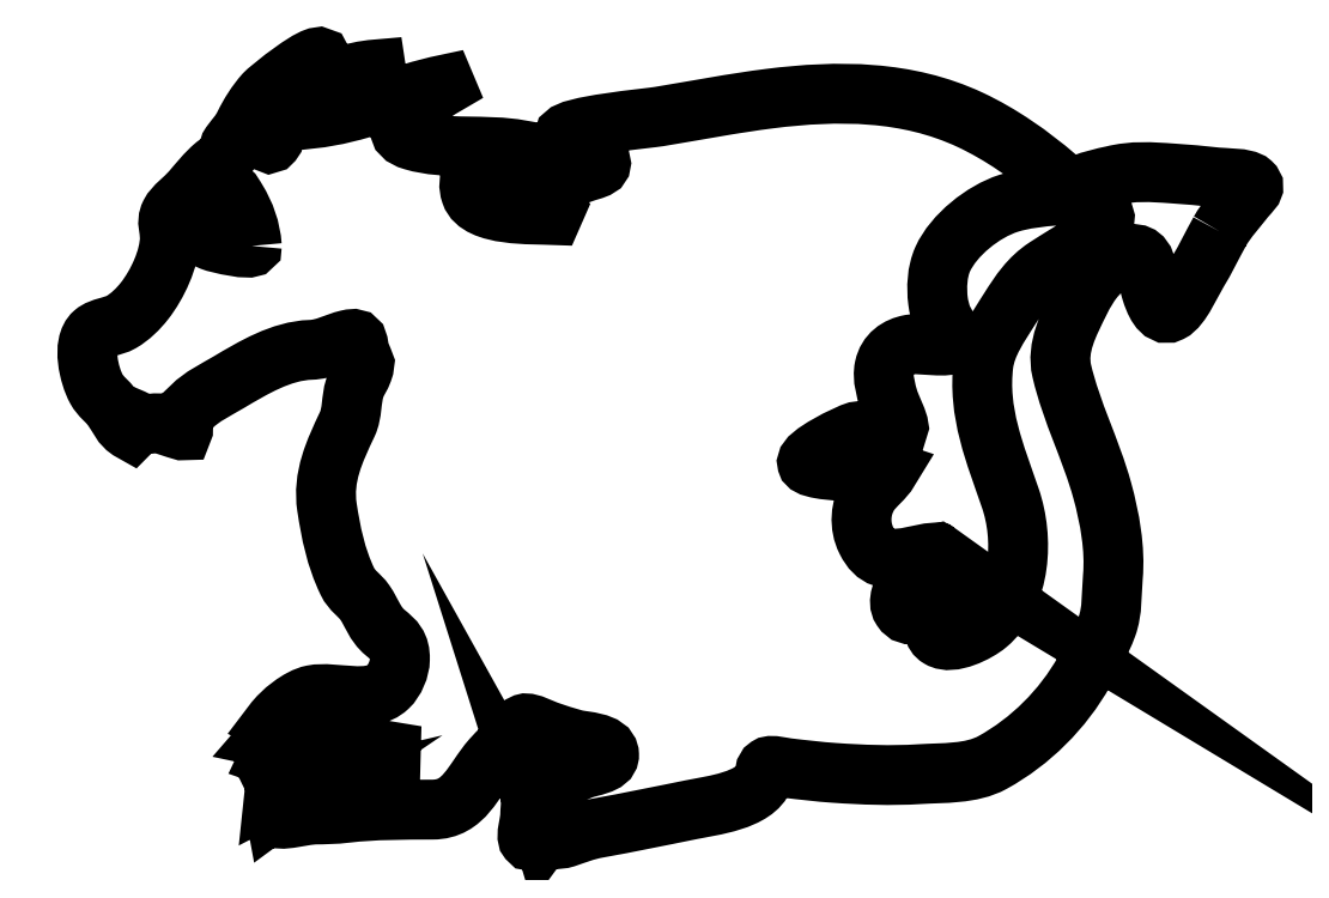
<metadata>
{"format":"dxf","ext":"dxf","renderer":"ezdxf+matplotlib","layout":"modelspace","background":"white","min_lineweight":24,"dpi":150}
</metadata>
<code>
0
SECTION
2
ENTITIES
0
SPLINE
8
LAYER_1
210
0
220
0
230
1
70
    11
71
     3
72
   470
73
   466
74
     0
42
1e-10
43
1e-10
12
1
22
0
32
0
13
1
23
0
33
0
40
0
40
0
40
0
40
0
40
1
40
1
40
1
40
2
40
2
40
2
40
3
40
3
40
3
40
4
40
4
40
4
40
5
40
5
40
5
40
6
40
6
40
6
40
7
40
7
40
7
40
8
40
8
40
8
40
9
40
9
40
9
40
10
40
10
40
10
40
11
40
11
40
11
40
12
40
12
40
12
40
13
40
13
40
13
40
14
40
14
40
14
40
15
40
15
40
15
40
16
40
16
40
16
40
17
40
17
40
17
40
18
40
18
40
18
40
19
40
19
40
19
40
20
40
20
40
20
40
21
40
21
40
21
40
22
40
22
40
22
40
23
40
23
40
23
40
24
40
24
40
24
40
25
40
25
40
25
40
26
40
26
40
26
40
27
40
27
40
27
40
28
40
28
40
28
40
29
40
29
40
29
40
30
40
30
40
30
40
31
40
31
40
31
40
32
40
32
40
32
40
33
40
33
40
33
40
34
40
34
40
34
40
35
40
35
40
35
40
36
40
36
40
36
40
37
40
37
40
37
40
38
40
38
40
38
40
39
40
39
40
39
40
40
40
40
40
40
40
41
40
41
40
41
40
42
40
42
40
42
40
43
40
43
40
43
40
44
40
44
40
44
40
45
40
45
40
45
40
46
40
46
40
46
40
47
40
47
40
47
40
48
40
48
40
48
40
49
40
49
40
49
40
50
40
50
40
50
40
51
40
51
40
51
40
52
40
52
40
52
40
53
40
53
40
53
40
54
40
54
40
54
40
55
40
55
40
55
40
56
40
56
40
56
40
57
40
57
40
57
40
58
40
58
40
58
40
59
40
59
40
59
40
60
40
60
40
60
40
61
40
61
40
61
40
62
40
62
40
62
40
63
40
63
40
63
40
64
40
64
40
64
40
65
40
65
40
65
40
66
40
66
40
66
40
67
40
67
40
67
40
68
40
68
40
68
40
69
40
69
40
69
40
70
40
70
40
70
40
71
40
71
40
71
40
72
40
72
40
72
40
73
40
73
40
73
40
74
40
74
40
74
40
75
40
75
40
75
40
76
40
76
40
76
40
77
40
77
40
77
40
78
40
78
40
78
40
79
40
79
40
79
40
80
40
80
40
80
40
81
40
81
40
81
40
82
40
82
40
82
40
83
40
83
40
83
40
84
40
84
40
84
40
85
40
85
40
85
40
86
40
86
40
86
40
87
40
87
40
87
40
88
40
88
40
88
40
89
40
89
40
89
40
90
40
90
40
90
40
91
40
91
40
91
40
92
40
92
40
92
40
93
40
93
40
93
40
94
40
94
40
94
40
95
40
95
40
95
40
96
40
96
40
96
40
97
40
97
40
97
40
98
40
98
40
98
40
99
40
99
40
99
40
100
40
100
40
100
40
101
40
101
40
101
40
102
40
102
40
102
40
103
40
103
40
103
40
104
40
104
40
104
40
105
40
105
40
105
40
106
40
106
40
106
40
107
40
107
40
107
40
108
40
108
40
108
40
109
40
109
40
109
40
110
40
110
40
110
40
111
40
111
40
111
40
112
40
112
40
112
40
113
40
113
40
113
40
114
40
114
40
114
40
115
40
115
40
115
40
116
40
116
40
116
40
117
40
117
40
117
40
118
40
118
40
118
40
119
40
119
40
119
40
120
40
120
40
120
40
121
40
121
40
121
40
122
40
122
40
122
40
123
40
123
40
123
40
124
40
124
40
124
40
125
40
125
40
125
40
126
40
126
40
126
40
127
40
127
40
127
40
128
40
128
40
128
40
129
40
129
40
129
40
130
40
130
40
130
40
131
40
131
40
131
40
132
40
132
40
132
40
133
40
133
40
133
40
134
40
134
40
134
40
135
40
135
40
135
40
136
40
136
40
136
40
137
40
137
40
137
40
138
40
138
40
138
40
139
40
139
40
139
40
140
40
140
40
140
40
141
40
141
40
141
40
142
40
142
40
142
40
143
40
143
40
143
40
144
40
144
40
144
40
145
40
145
40
145
40
146
40
146
40
146
40
147
40
147
40
147
40
148
40
148
40
148
40
149
40
149
40
149
40
150
40
150
40
150
40
151
40
151
40
151
40
152
40
152
40
152
40
153
40
153
40
153
40
154
40
154
40
154
40
155
40
155
40
155
40
155
10
610.2
20
-255.7
30
0
10
607
20
-261.4
30
0
10
604.2
20
-267.3
30
0
10
600.8
20
-273
30
0
10
598.2
20
-277.1
30
0
10
593.8
20
-287.6
30
0
10
589.3
20
-289.8
30
0
10
585.1
20
-291.9
30
0
10
582.4
20
-285
30
0
10
581.1
20
-281
30
0
10
578.9
20
-273.8
30
0
10
580.4
20
-261.8
30
0
10
569.7
20
-266.3
30
0
10
559.6
20
-270.5
30
0
10
555.2
20
-276.5
30
0
10
550.6
20
-285.8
30
0
10
546.2
20
-294.9
30
0
10
540.8
20
-304.7
30
0
10
543.2
20
-314.8
30
0
10
547.3
20
-332.5
30
0
10
555.6
20
-348.1
30
0
10
560.4
20
-365.5
30
0
10
563.6
20
-377.1
30
0
10
565.9
20
-390.2
30
0
10
564.8
20
-402.2
30
0
10
564.2
20
-409.2
30
0
10
564.8
20
-416.4
30
0
10
562.3
20
-423.1
30
0
10
559.9
20
-429.8
30
0
10
556.2
20
-436
30
0
10
552.7
20
-442.2
30
0
10
543.6
20
-458.2
30
0
10
530
20
-471.9
30
0
10
513.9
20
-480.8
30
0
10
504.8
20
-485.8
30
0
10
492.8
20
-485.1
30
0
10
482.8
20
-485.7
30
0
10
470.7
20
-486.5
30
0
10
458.8
20
-486
30
0
10
446.8
20
-485.2
30
0
10
440.1
20
-484.7
30
0
10
433.4
20
-483.9
30
0
10
426.8
20
-483.1
30
0
10
425.1
20
-482.9
30
0
10
420
20
-481.6
30
0
10
418.7
20
-482.6
30
0
10
417.1
20
-483.7
30
0
10
417.6
20
-485.2
30
0
10
416.8
20
-487.2
30
0
10
413.2
20
-497
30
0
10
394.8
20
-499
30
0
10
386
20
-500.8
30
0
10
372.8
20
-503.5
30
0
10
359.5
20
-506.2
30
0
10
346.3
20
-508.6
30
0
10
341.2
20
-509.5
30
0
10
337.6
20
-511.1
30
0
10
332.8
20
-512.7
30
0
10
331.8
20
-513
30
0
10
327.4
20
-513.9
30
0
10
326.6
20
-512.7
30
0
10
325.9
20
-511.9
30
0
10
328.1
20
-509.5
30
0
10
327.4
20
-508.7
30
0
10
326.2
20
-507.4
30
0
10
324
20
-511.5
30
0
10
323.5
20
-512.1
30
0
10
323.4
20
-512.2
30
0
10
322.5
20
-508.5
30
0
10
322.3
20
-508.2
30
0
10
323.2
20
-509.3
30
0
10
319.2
20
-515.9
30
0
10
317.1
20
-513.5
30
0
10
315.9
20
-512
30
0
10
317.7
20
-505.9
30
0
10
317.8
20
-504
30
0
10
318
20
-498.1
30
0
10
317.8
20
-493.3
30
0
10
323.6
20
-490.2
30
0
10
328.4
20
-487.6
30
0
10
334.7
20
-485.9
30
0
10
339.8
20
-483.7
30
0
10
343.1
20
-482.3
30
0
10
351.4
20
-481.7
30
0
10
351.3
20
-477.4
30
0
10
351.1
20
-472
30
0
10
340.5
20
-472
30
0
10
336.7
20
-471
30
0
10
332.8
20
-470
30
0
10
329
20
-468.6
30
0
10
325.1
20
-467.4
30
0
10
323.3
20
-466.7
30
0
10
317.5
20
-463.6
30
0
10
315.4
20
-464.3
30
0
10
313.9
20
-464.8
30
0
10
312.4
20
-468
30
0
10
311.2
20
-469.4
30
0
10
308.1
20
-472.8
30
0
10
304.6
20
-475.8
30
0
10
301.5
20
-479.3
30
0
10
293.5
20
-488.5
30
0
10
290.1
20
-500.7
30
0
10
276.5
20
-500.8
30
0
10
264
20
-500.8
30
0
10
252.2
20
-500.7
30
0
10
239.8
20
-502.2
30
0
10
235.2
20
-502.7
30
0
10
230.6
20
-502.8
30
0
10
226.2
20
-502.8
30
0
10
223.4
20
-502.9
30
0
10
212.8
20
-505.4
30
0
10
211.7
20
-504.4
30
0
10
212.2
20
-501.3
30
0
10
214.2
20
-498.9
30
0
10
217
20
-497.1
30
0
10
214.1
20
-497.7
30
0
10
211.9
20
-499.3
30
0
10
209.6
20
-501
30
0
10
208.9
20
-497.9
30
0
10
210.8
20
-495.2
30
0
10
212.1
20
-492.5
30
0
10
211.1
20
-493
30
0
10
210.4
20
-493.4
30
0
10
209.4
20
-493.9
30
0
10
209.5
20
-491.9
30
0
10
210.9
20
-491
30
0
10
212
20
-489.7
30
0
10
211.1
20
-489.6
30
0
10
210.4
20
-489.6
30
0
10
209.6
20
-489.5
30
0
10
209.6
20
-489.4
30
0
10
209.5
20
-489.3
30
0
10
209.5
20
-489.2
30
0
10
212.9
20
-486.2
30
0
10
216.9
20
-483.6
30
0
10
221.4
20
-482.3
30
0
10
223.5
20
-481.6
30
0
10
225.5
20
-482
30
0
10
227.4
20
-481.6
30
0
10
230
20
-481
30
0
10
230
20
-480.4
30
0
10
232.5
20
-479.3
30
0
10
240.4
20
-475.7
30
0
10
250.5
20
-476.8
30
0
10
258.8
20
-476.5
30
0
10
258.8
20
-476.4
30
0
10
258.8
20
-476.3
30
0
10
258.8
20
-476.2
30
0
10
249.6
20
-474.6
30
0
10
239
20
-473.2
30
0
10
229.8
20
-474.6
30
0
10
225.6
20
-475.2
30
0
10
221.5
20
-477.2
30
0
10
217.2
20
-477.2
30
0
10
215.5
20
-477.2
30
0
10
214
20
-476.6
30
0
10
212.3
20
-476.8
30
0
10
210.4
20
-477
30
0
10
209.6
20
-479.1
30
0
10
207.4
20
-478.2
30
0
10
208.8
20
-475.3
30
0
10
210.1
20
-472.4
30
0
10
211.5
20
-469.5
30
0
10
209.8
20
-469
30
0
10
208.8
20
-471
30
0
10
206.8
20
-470.4
30
0
10
208.6
20
-468.1
30
0
10
212.8
20
-465.8
30
0
10
208.9
20
-464.1
30
0
10
212.3
20
-459.4
30
0
10
219.9
20
-453.3
30
0
10
225.5
20
-452.2
30
0
10
235.2
20
-450.3
30
0
10
249.6
20
-456.3
30
0
10
257.5
20
-448.8
30
0
10
260.5
20
-446
30
0
10
262.6
20
-441.1
30
0
10
262.6
20
-437
30
0
10
262.7
20
-431.1
30
0
10
260.4
20
-429
30
0
10
256.4
20
-425.7
30
0
10
251.9
20
-422
30
0
10
250.8
20
-417.4
30
0
10
247.7
20
-412.9
30
0
10
245.4
20
-409.6
30
0
10
242.3
20
-408.2
30
0
10
240.3
20
-404
30
0
10
235.4
20
-393.8
30
0
10
233.3
20
-383.4
30
0
10
231.7
20
-372.7
30
0
10
229.7
20
-359.6
30
0
10
235
20
-348.7
30
0
10
240.3
20
-337.4
30
0
10
242.6
20
-332.5
30
0
10
241.8
20
-327.2
30
0
10
243.5
20
-322
30
0
10
244.3
20
-319.5
30
0
10
246
20
-317.3
30
0
10
246.9
20
-314.8
30
0
10
248.3
20
-310.7
30
0
10
247.2
20
-311.3
30
0
10
245.9
20
-307.5
30
0
10
244.3
20
-303.1
30
0
10
246
20
-300.3
30
0
10
240.6
20
-301.6
30
0
10
235
20
-302.8
30
0
10
230.8
20
-305.7
30
0
10
224.8
20
-305.9
30
0
10
212.4
20
-306.3
30
0
10
200.4
20
-313.4
30
0
10
189.8
20
-319.7
30
0
10
184.6
20
-322.8
30
0
10
178.7
20
-325.5
30
0
10
174.4
20
-329.9
30
0
10
173.4
20
-330.9
30
0
10
170.3
20
-333.6
30
0
10
169.8
20
-334.8
30
0
10
169.1
20
-336.6
30
0
10
171.2
20
-338.7
30
0
10
170.6
20
-340
30
0
10
170.4
20
-340.3
30
0
10
161.6
20
-337.1
30
0
10
160.6
20
-337
30
0
10
158.2
20
-336.8
30
0
10
156
20
-337.7
30
0
10
153.5
20
-337.1
30
0
10
152.5
20
-336.9
30
0
10
147.8
20
-334.2
30
0
10
147.4
20
-334.5
30
0
10
145.8
20
-335.5
30
0
10
148.5
20
-339.1
30
0
10
149.1
20
-340
30
0
10
149
20
-340.1
30
0
10
148.9
20
-340.2
30
0
10
148.8
20
-340.3
30
0
10
144.5
20
-338.1
30
0
10
143.2
20
-333.9
30
0
10
140.7
20
-330.4
30
0
10
138.6
20
-327.6
30
0
10
135.8
20
-325.9
30
0
10
133.9
20
-322.4
30
0
10
130.9
20
-316.9
30
0
10
127.6
20
-303.4
30
0
10
133
20
-298.7
30
0
10
135.8
20
-296.2
30
0
10
141.1
20
-296
30
0
10
144.4
20
-294.1
30
0
10
148.3
20
-291.9
30
0
10
151.7
20
-288.6
30
0
10
154.4
20
-285.1
30
0
10
159.7
20
-278.3
30
0
10
165
20
-267.2
30
0
10
165.1
20
-258.4
30
0
10
165.1
20
-254.7
30
0
10
163.5
20
-251.7
30
0
10
165.2
20
-248.3
30
0
10
166.9
20
-244.8
30
0
10
171.6
20
-241.7
30
0
10
174.1
20
-238.7
30
0
10
177.4
20
-234.9
30
0
10
180.4
20
-231
30
0
10
184.3
20
-227.7
30
0
10
185.8
20
-226.5
30
0
10
187.9
20
-225.5
30
0
10
189
20
-223.9
30
0
10
190.3
20
-222.2
30
0
10
189.8
20
-220.3
30
0
10
190.9
20
-218.7
30
0
10
193.1
20
-215.7
30
0
10
194.9
20
-214.2
30
0
10
196.7
20
-210.5
30
0
10
199
20
-205.8
30
0
10
201.8
20
-201.3
30
0
10
205.3
20
-197.4
30
0
10
207
20
-195.4
30
0
10
227.8
20
-178.6
30
0
10
229.2
20
-182.3
30
0
10
229.2
20
-182.4
30
0
10
213.6
20
-195
30
0
10
212.1
20
-197.1
30
0
10
209.4
20
-201
30
0
10
207.2
20
-205.7
30
0
10
206.3
20
-210.4
30
0
10
206.1
20
-211.7
30
0
10
205.7
20
-220.8
30
0
10
208.5
20
-217.6
30
0
10
209.4
20
-216.6
30
0
10
208.7
20
-214
30
0
10
209.1
20
-212.5
30
0
10
209.6
20
-210.2
30
0
10
211.1
20
-207.8
30
0
10
212.5
20
-206
30
0
10
215.5
20
-202.2
30
0
10
219.7
20
-199.2
30
0
10
223.7
20
-196.7
30
0
10
232.1
20
-191.5
30
0
10
242.6
20
-187.7
30
0
10
252.5
20
-187
30
0
10
252.5
20
-187.1
30
0
10
252.5
20
-187.2
30
0
10
252.5
20
-187.3
30
0
10
243.6
20
-192.7
30
0
10
230.5
20
-198.2
30
0
10
225.4
20
-207.8
30
0
10
244.4
20
-206
30
0
10
263
20
-197.2
30
0
10
281.8
20
-193.4
30
0
10
281.8
20
-193.5
30
0
10
281.8
20
-193.6
30
0
10
281.9
20
-193.7
30
0
10
276.7
20
-196.6
30
0
10
251.6
20
-212.2
30
0
10
268.1
20
-217.1
30
0
10
282.4
20
-221.3
30
0
10
299.1
20
-218.4
30
0
10
313.7
20
-221.1
30
0
10
313.7
20
-221.2
30
0
10
313.7
20
-221.3
30
0
10
313.7
20
-221.4
30
0
10
305.9
20
-224
30
0
10
288.5
20
-227.2
30
0
10
292.7
20
-239.6
30
0
10
296
20
-249.5
30
0
10
319
20
-248.3
30
0
10
327.4
20
-248.7
30
0
10
327.4
20
-248.6
30
0
10
327.5
20
-248.6
30
0
10
327.5
20
-248.5
30
0
10
326.1
20
-247.3
30
0
10
320
20
-244.2
30
0
10
319.6
20
-242.6
30
0
10
319.1
20
-240.4
30
0
10
319.6
20
-241.3
30
0
10
321.3
20
-239.7
30
0
10
325.7
20
-235.5
30
0
10
333.9
20
-233.2
30
0
10
339.5
20
-231.1
30
0
10
344.9
20
-229
30
0
10
351.3
20
-228.8
30
0
10
345.5
20
-223.3
30
0
10
344.1
20
-221.9
30
0
10
332.4
20
-216.2
30
0
10
332.5
20
-214.9
30
0
10
333
20
-210.9
30
0
10
368
20
-207.7
30
0
10
372.5
20
-207
30
0
10
388.2
20
-204.4
30
0
10
403.8
20
-201.3
30
0
10
419.6
20
-199.3
30
0
10
448.3
20
-195.7
30
0
10
477.6
20
-195.8
30
0
10
504.3
20
-208.3
30
0
10
517.4
20
-214.5
30
0
10
530
20
-223.3
30
0
10
541
20
-232.8
30
0
10
546.5
20
-237.5
30
0
10
549.8
20
-239.7
30
0
10
541.1
20
-240.4
30
0
10
534.1
20
-241
30
0
10
527.2
20
-241.7
30
0
10
520.5
20
-243.8
30
0
10
510
20
-247.2
30
0
10
497.4
20
-257.1
30
0
10
492.7
20
-267.4
30
0
10
490.3
20
-272.7
30
0
10
490
20
-279.5
30
0
10
490.7
20
-285.2
30
0
10
491.1
20
-287.8
30
0
10
491.7
20
-290.3
30
0
10
492.7
20
-292.7
30
0
10
493.3
20
-294.2
30
0
10
498.1
20
-301.1
30
0
10
497.3
20
-302.8
30
0
10
496
20
-305.5
30
0
10
482.5
20
-302.9
30
0
10
478.9
20
-303.6
30
0
10
473.5
20
-304.6
30
0
10
469.2
20
-307.7
30
0
10
468
20
-313.3
30
0
10
467
20
-317.9
30
0
10
468.7
20
-323.2
30
0
10
470
20
-327.5
30
0
10
470.3
20
-328.7
30
0
10
474.6
20
-337.6
30
0
10
474
20
-338.7
30
0
10
473.6
20
-339.3
30
0
10
457.7
20
-340
30
0
10
456
20
-340.5
30
0
10
452.7
20
-341.4
30
0
10
434.3
20
-350.3
30
0
10
435.3
20
-354
30
0
10
436.1
20
-356.8
30
0
10
451.5
20
-357.4
30
0
10
454.2
20
-357.6
30
0
10
458.8
20
-357.9
30
0
10
465.9
20
-355.6
30
0
10
469.8
20
-357.1
30
0
10
467.8
20
-360.7
30
0
10
463.8
20
-363.3
30
0
10
461.5
20
-366.8
30
0
10
457.7
20
-372.6
30
0
10
457.2
20
-380.5
30
0
10
460.4
20
-386.7
30
0
10
464.3
20
-394.6
30
0
10
469.2
20
-395.1
30
0
10
477.4
20
-394
30
0
10
479.2
20
-393.7
30
0
10
489.8
20
-390.8
30
0
10
491.1
20
-392.2
30
0
10
490.3
20
-391.3
30
0
10
478.4
20
-402.6
30
0
10
477.2
20
-404.7
30
0
10
475.7
20
-407.5
30
0
10
473.3
20
-412.6
30
0
10
475.4
20
-415.7
30
0
10
478.5
20
-420.3
30
0
10
482.6
20
-416.6
30
0
10
486.3
20
-415.9
30
0
10
490.6
20
-415
30
0
10
489.3
20
-415.2
30
0
10
489
20
-420.3
30
0
10
488.8
20
-423.2
30
0
10
488.4
20
-426.2
30
0
10
491.4
20
-427.9
30
0
10
496.6
20
-431.1
30
0
10
507.5
20
-425.6
30
0
10
511.5
20
-422.2
30
0
10
526.2
20
-409.8
30
0
10
527.1
20
-385.6
30
0
10
521.4
20
-368.8
30
0
10
514.9
20
-349.9
30
0
10
507.4
20
-332.4
30
0
10
510
20
-311.8
30
0
10
511.1
20
-303.5
30
0
10
516.6
20
-295.6
30
0
10
521
20
-288.6
30
0
10
525.5
20
-281.5
30
0
10
529.5
20
-275.5
30
0
10
536.5
20
-270.9
30
0
10
542.2
20
-267.2
30
0
10
548.3
20
-263.8
30
0
10
553.6
20
-259.7
30
0
10
558
20
-256.2
30
0
10
563.9
20
-252.2
30
0
10
560.3
20
-247.2
30
0
10
558.5
20
-244.7
30
0
10
549.3
20
-241.3
30
0
10
549.6
20
-237.9
30
0
10
549.8
20
-234.9
30
0
10
562.5
20
-232.6
30
0
10
564.6
20
-232.1
30
0
10
573.3
20
-229.9
30
0
10
581.2
20
-230.4
30
0
10
590.1
20
-231.1
30
0
10
596.4
20
-231.5
30
0
10
602.7
20
-232.1
30
0
10
609
20
-232.8
30
0
10
612.2
20
-233.1
30
0
10
621.1
20
-232.8
30
0
10
623.6
20
-235.1
30
0
10
625.8
20
-237.2
30
0
10
622.9
20
-238.9
30
0
10
621
20
-241.3
30
0
10
617.4
20
-246
30
0
10
613
20
-250.5
30
0
10
610.2
20
-255.7
30
0
0
SPLINE
8
LAYER_1
210
0
220
0
230
1
70
    11
71
     3
72
    20
73
    16
74
     0
42
1e-10
43
1e-10
12
1
22
0
32
0
13
1
23
0
33
0
40
0
40
0
40
0
40
0
40
1
40
1
40
1
40
2
40
2
40
2
40
3
40
3
40
3
40
4
40
4
40
4
40
5
40
5
40
5
40
5
10
199.8
20
-261.8
30
0
10
199.3
20
-254.7
30
0
10
197
20
-248.3
30
0
10
193.3
20
-242.3
30
0
10
191.4
20
-239.1
30
0
10
191
20
-237.7
30
0
10
187.5
20
-238.6
30
0
10
184.5
20
-239.3
30
0
10
181.7
20
-242.6
30
0
10
180.2
20
-245
30
0
10
176.8
20
-250.5
30
0
10
176
20
-256.9
30
0
10
182.9
20
-259.7
30
0
10
185.5
20
-260.8
30
0
10
199.9
20
-264
30
0
10
199.8
20
-261.8
30
0
0
POLYLINE
8
LAYER_1
66
     1
10
0
20
0
30
0
0
VERTEX
8
LAYER_1
10
125.6
20
-303.1
30
0
0
VERTEX
8
0
10
125.6
20
-303.1
30
0
0
SEQEND
8
LAYER_1
0
POLYLINE
8
LAYER_1
66
     1
10
0
20
0
30
0
0
VERTEX
8
LAYER_1
10
567.7
20
-371.1
30
0
0
VERTEX
8
0
10
567.7
20
-371.1
30
0
0
SEQEND
8
LAYER_1
0
POLYLINE
8
LAYER_1
66
     1
10
0
20
0
30
0
0
VERTEX
8
LAYER_1
10
548.4
20
-474.1
30
0
0
VERTEX
8
0
10
548.4
20
-474.1
30
0
0
SEQEND
8
LAYER_1
0
POLYLINE
8
LAYER_1
66
     1
10
0
20
0
30
0
0
VERTEX
8
LAYER_1
10
342
20
-495
30
0
0
VERTEX
8
0
10
342
20
-495
30
0
0
SEQEND
8
LAYER_1
0
POLYLINE
8
LAYER_1
66
     1
10
0
20
0
30
0
0
VERTEX
8
LAYER_1
10
538.5
20
-463.9
30
0
0
VERTEX
8
0
10
538.5
20
-463.9
30
0
0
SEQEND
8
LAYER_1
0
POLYLINE
8
LAYER_1
66
     1
10
0
20
0
30
0
0
VERTEX
8
LAYER_1
10
332.3
20
-266.9
30
0
0
VERTEX
8
0
10
332.3
20
-266.9
30
0
0
SEQEND
8
LAYER_1
0
ENDSEC
0
EOF

</code>
